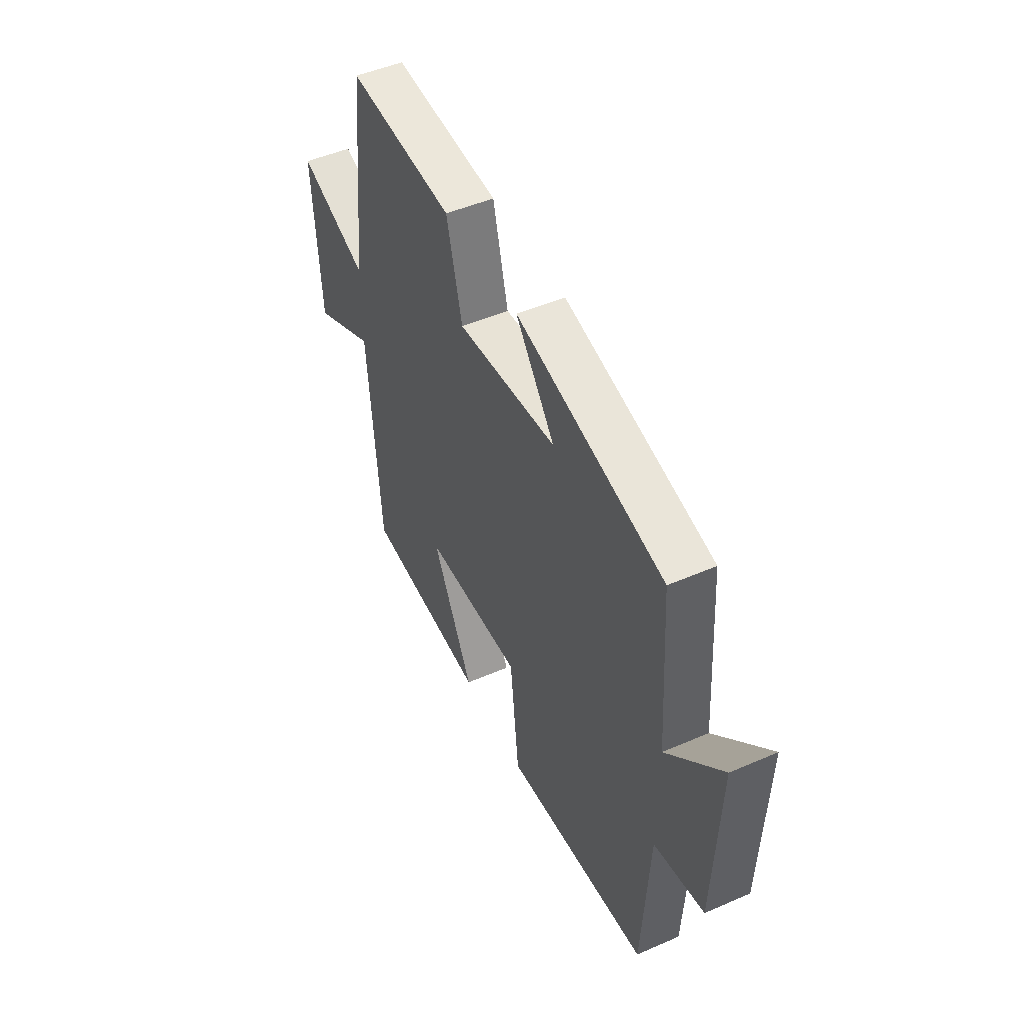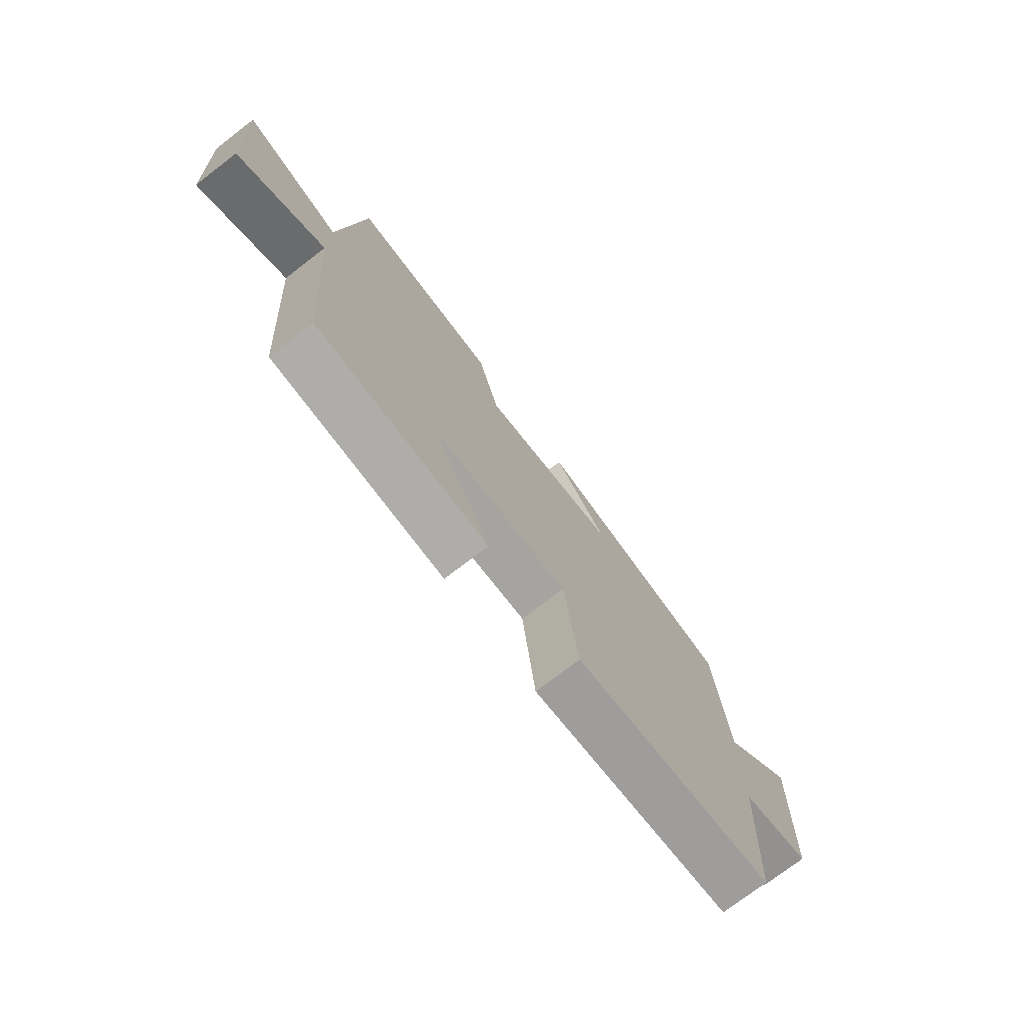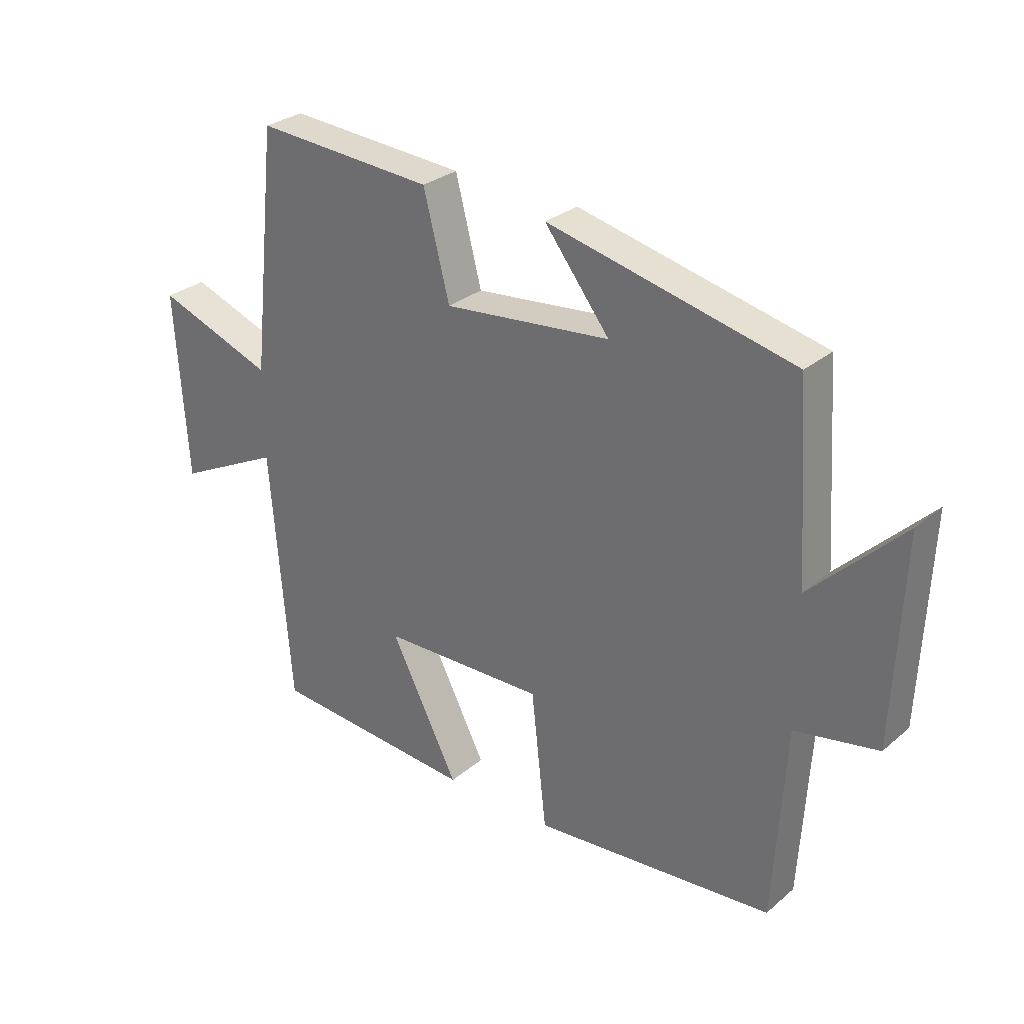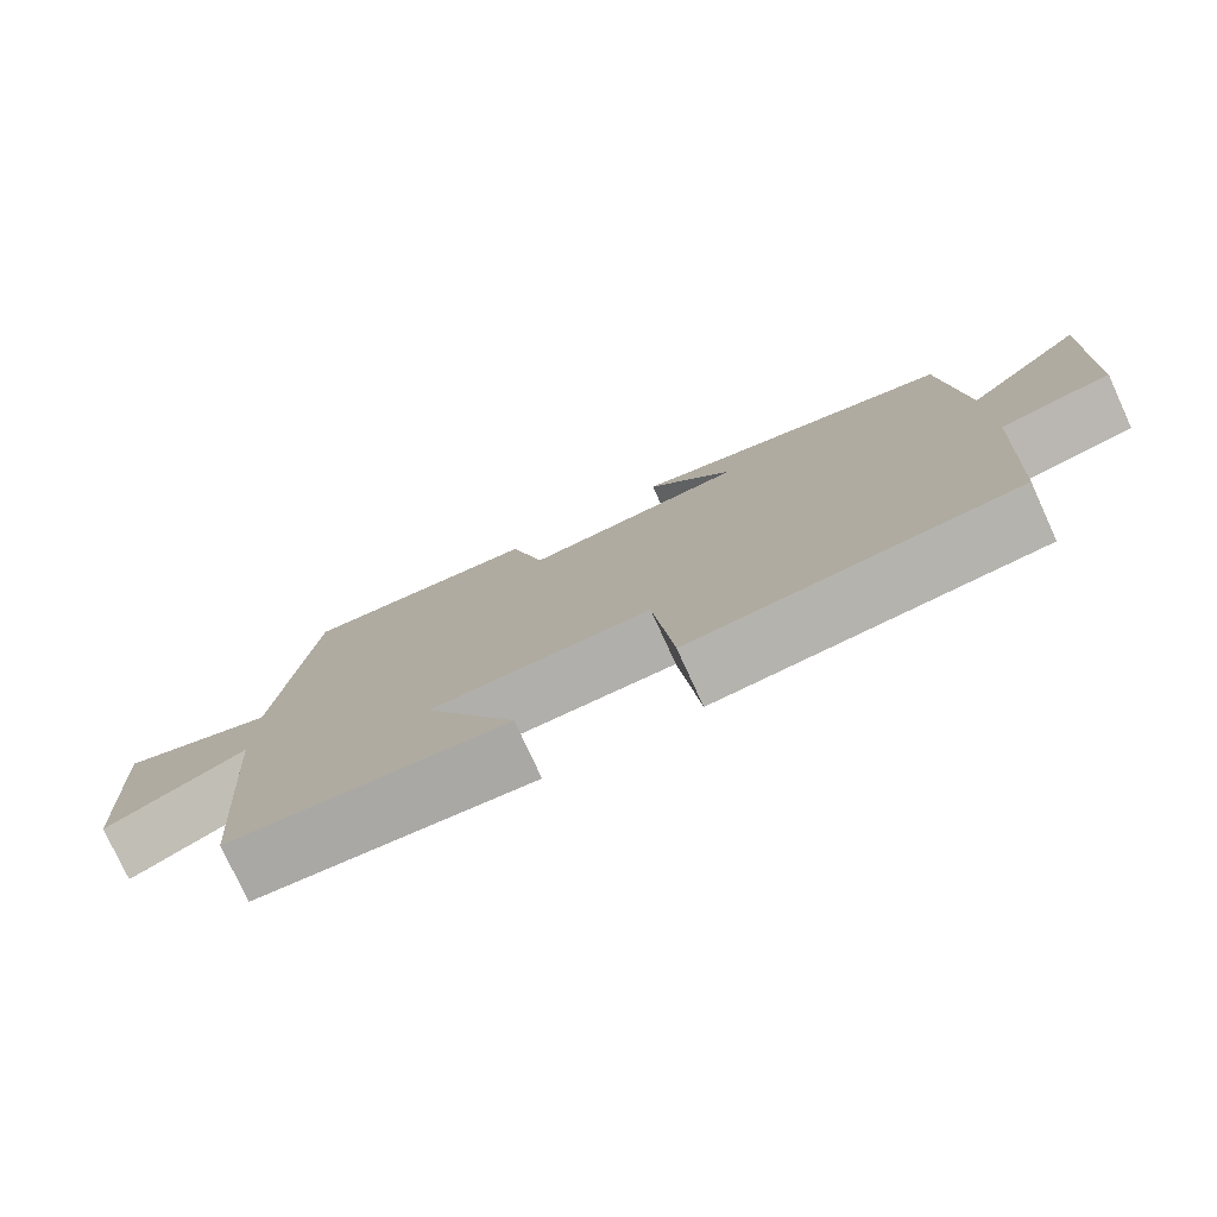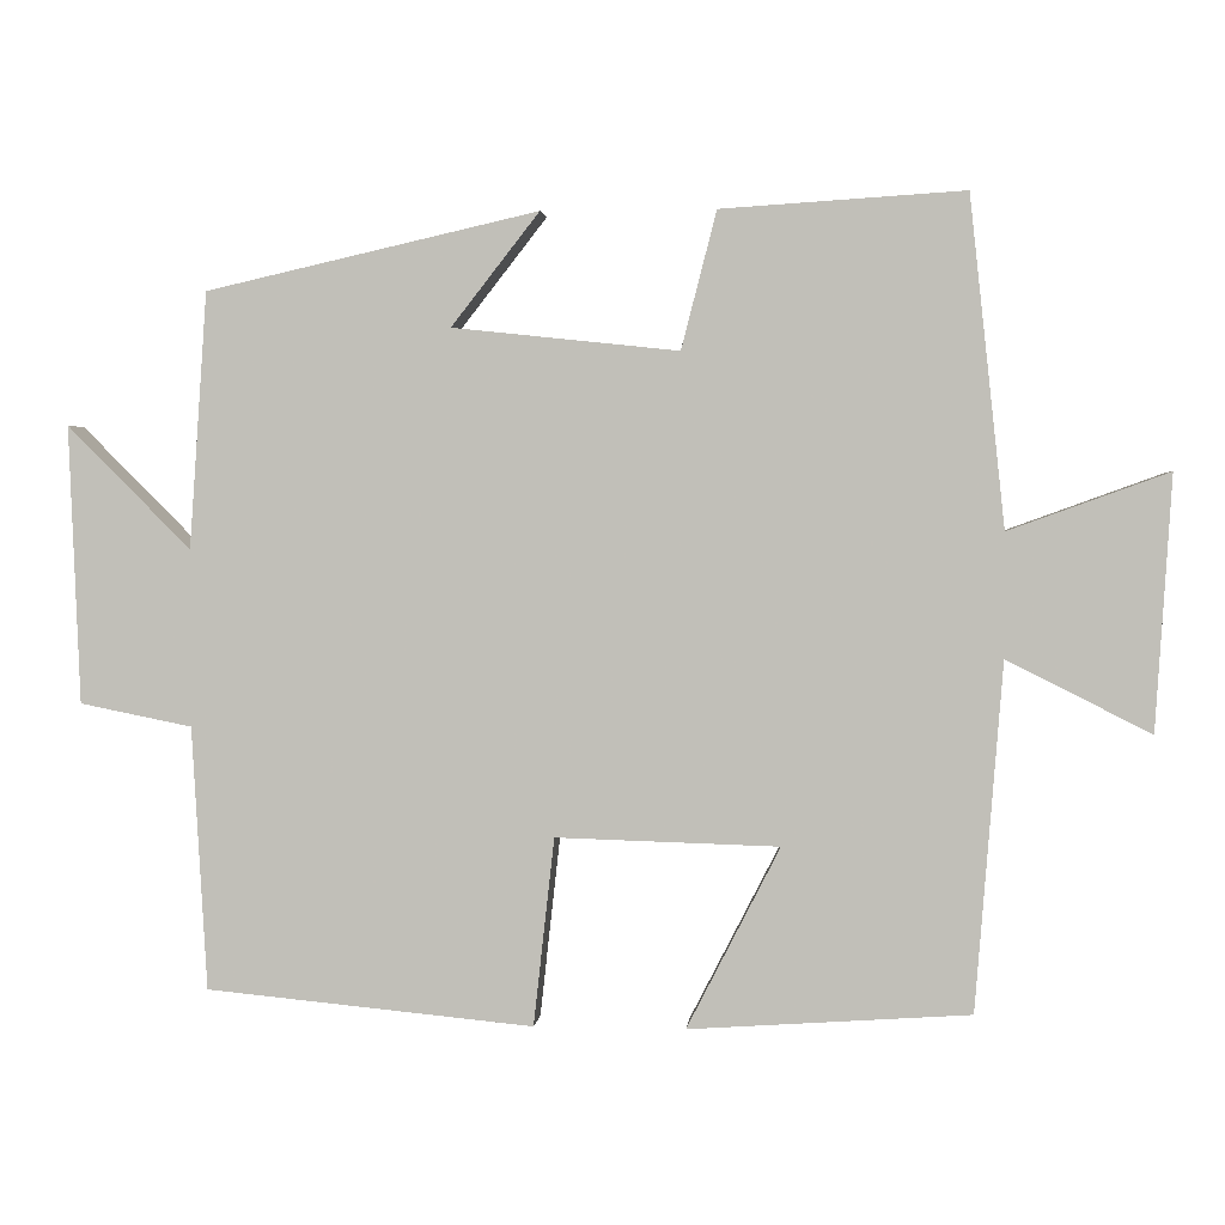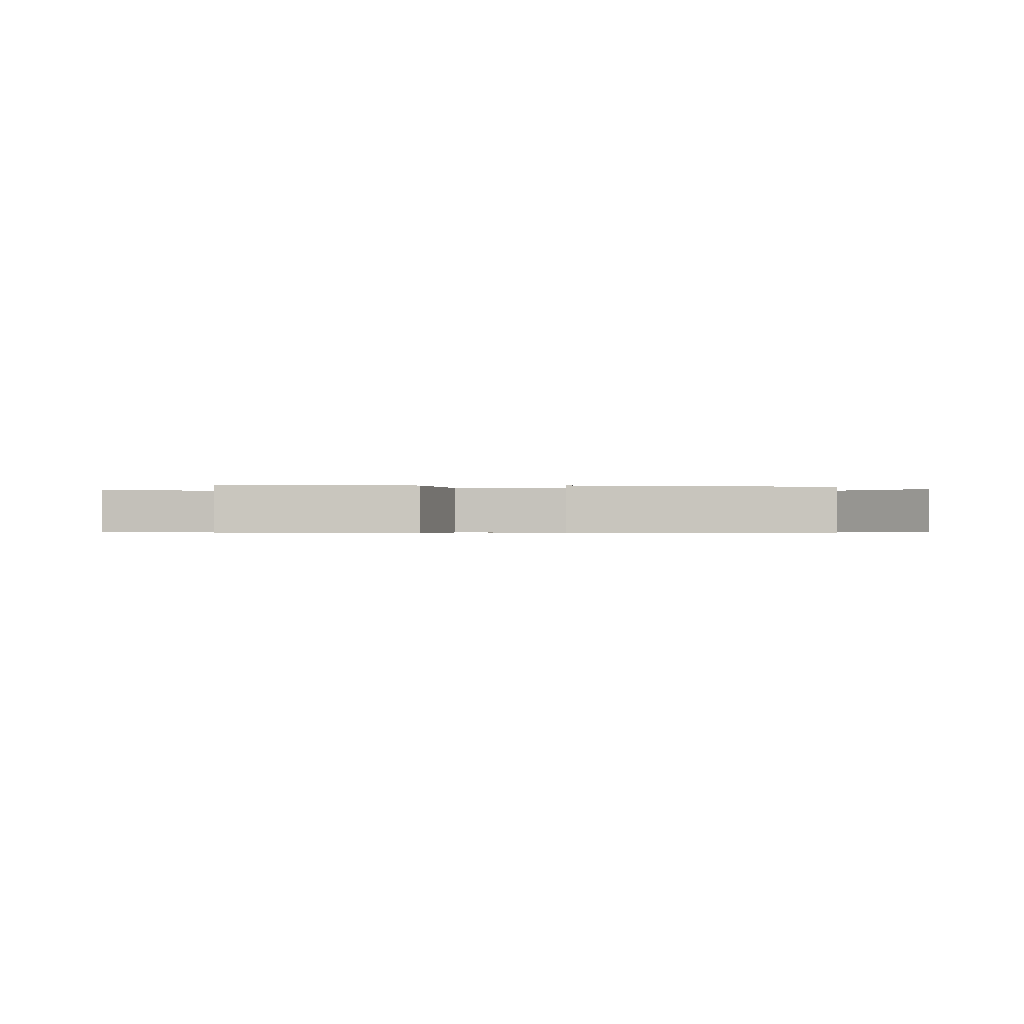
<metadata>
{"format":"obj","ext":"obj","renderer":"f3d","projection":"perspective","resolution":1024,"background":"white","views":[{"elev":48.7,"azim":64.2,"up":"+Z"},{"elev":-74.7,"azim":-52.4,"up":"+Z"},{"elev":29.2,"azim":39.2,"up":"+Z"},{"elev":-77.4,"azim":24.6,"up":"+Z"},{"elev":2.1,"azim":-174.6,"up":"+Z"},{"elev":-0.5,"azim":0.6,"up":"+Y"}]}
</metadata>
<code>
v 0.478 0.07 0.406
v 0.5 0.07 0.087
v 0.654 0.07 0.241
v 0.64 0.07 -0.105
v 0.5 0.07 -0.133
v 0.481 0.07 -0.461
v 0.072 0.07 -0.5
v 0.046 0.07 -0.266
v -0.232 0.07 -0.274
v -0.116 0.07 -0.5
v -0.466 0.07 -0.476
v -0.5 0.07 -0.044
v -0.679 0.07 -0.134
v -0.699 0.07 0.182
v -0.5 0.07 0.11
v -0.456 0.07 0.519
v -0.153 0.07 0.5
v -0.109 0.07 0.329
v 0.173 0.07 0.359
v 0.063 0.07 0.5
v 0.478 0 0.406
v 0.5 0 0.087
v 0.654 0 0.241
v 0.64 0 -0.105
v 0.5 0 -0.133
v 0.481 0 -0.461
v 0.072 0 -0.5
v 0.046 0 -0.266
v -0.232 0 -0.274
v -0.116 0 -0.5
v -0.466 0 -0.476
v -0.5 0 -0.044
v -0.679 0 -0.134
v -0.699 0 0.182
v -0.5 0 0.11
v -0.456 0 0.519
v -0.153 0 0.5
v -0.109 0 0.329
v 0.173 0 0.359
v 0.063 0 0.5
f 19 20 1 2
f 18 19 2
f 15 16 17 18
f 15 18 2
f 12 13 14 15
f 11 12 15
f 10 11 15
f 9 10 15
f 8 9 15 2
f 7 8 2
f 6 7 2
f 5 6 2
f 2 3 4 5
f 22 21 40 39
f 22 39 38
f 38 37 36 35
f 22 38 35
f 35 34 33 32
f 35 32 31
f 35 31 30
f 35 30 29
f 22 35 29 28
f 22 28 27
f 22 27 26
f 22 26 25
f 25 24 23 22
f 1 21 22 2
f 2 22 23 3
f 3 23 24 4
f 4 24 25 5
f 5 25 26 6
f 6 26 27 7
f 7 27 28 8
f 8 28 29 9
f 9 29 30 10
f 10 30 31 11
f 11 31 32 12
f 12 32 33 13
f 13 33 34 14
f 14 34 35 15
f 15 35 36 16
f 16 36 37 17
f 17 37 38 18
f 18 38 39 19
f 19 39 40 20
f 20 40 21 1

</code>
